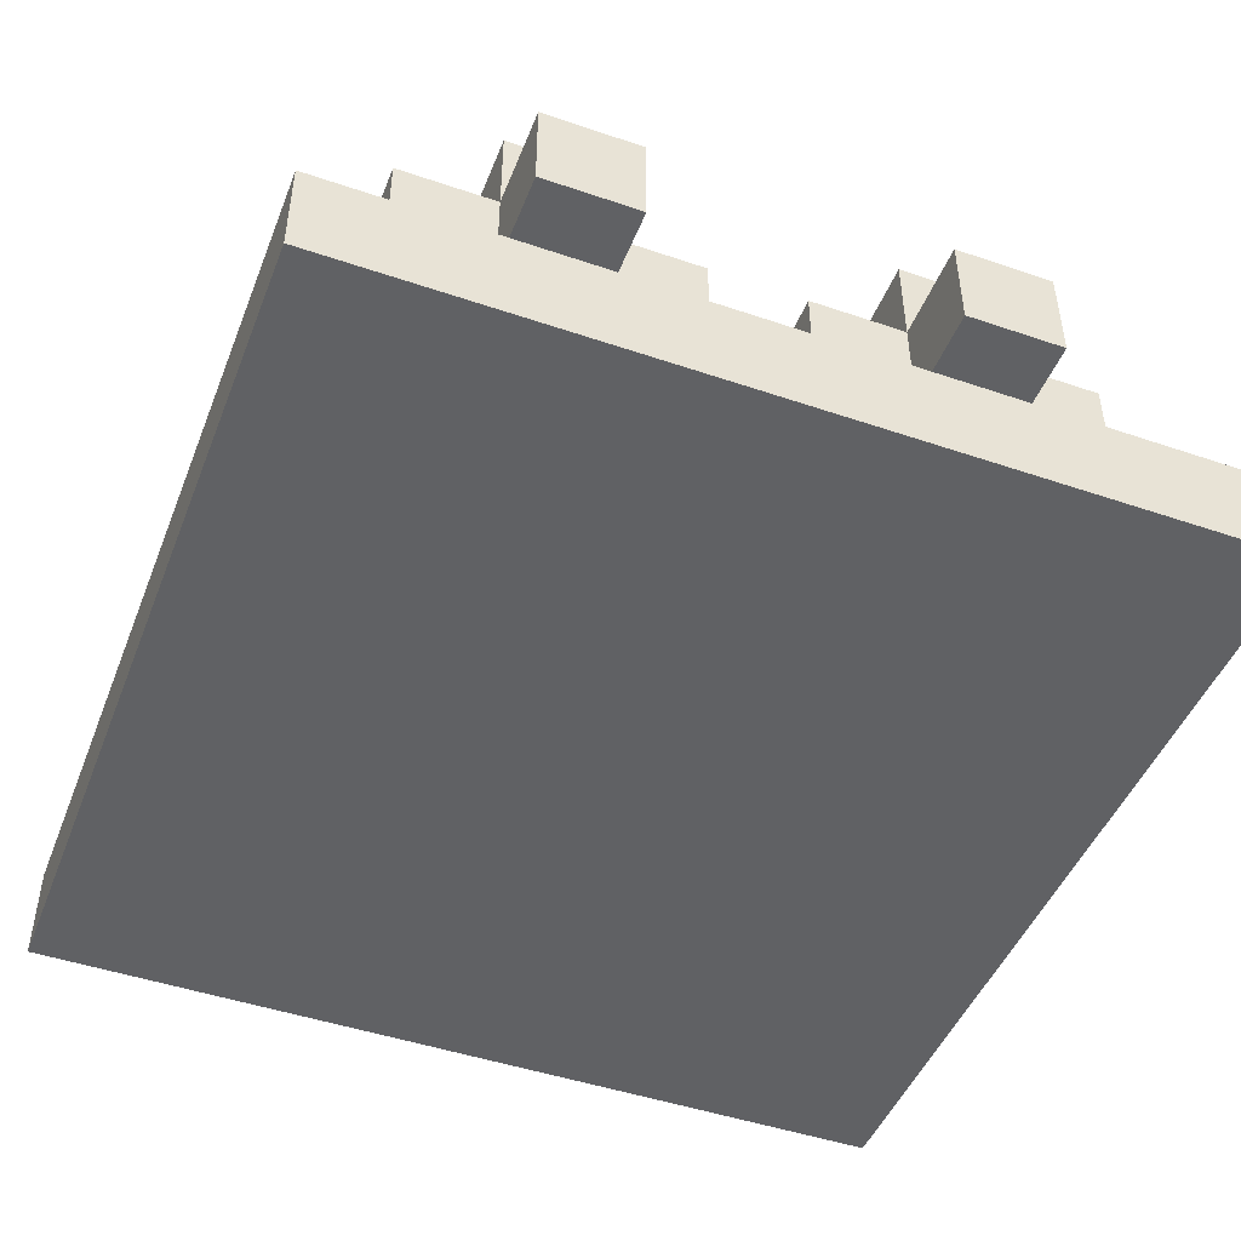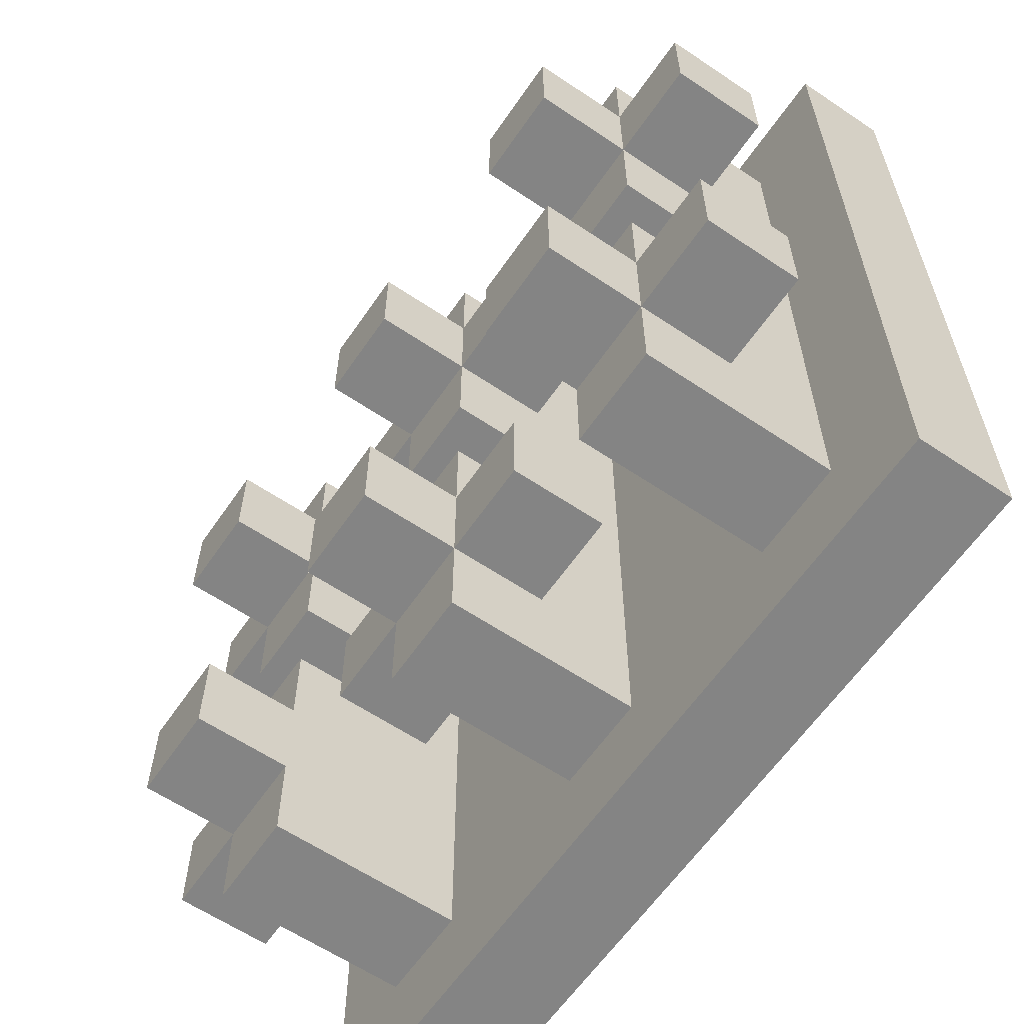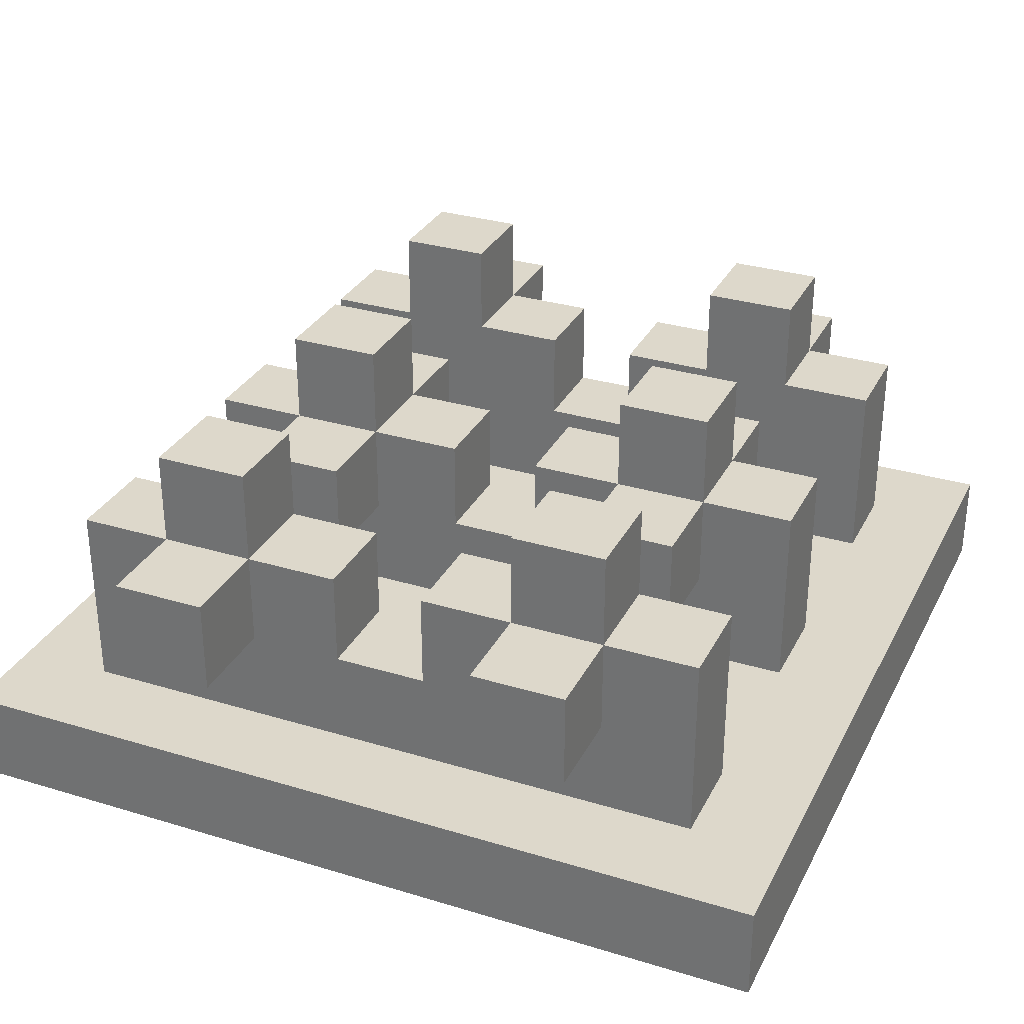
<metadata>
{"format":"obj","ext":"obj","renderer":"f3d","projection":"perspective","resolution":1024,"background":"white","views":[{"elev":-47.0,"azim":68.9,"up":"+Y"},{"elev":-61.4,"azim":-124.4,"up":"+Z"},{"elev":31.1,"azim":113.4,"up":"+Y"}]}
</metadata>
<code>
o
v -0.45 -0.5 0.45
v -0.45 -0.5 -0.45
v -0.45 -0.4 0.45
v -0.45 -0.4 -0.45
v -0.45 -0.3 0.25
v -0.45 -0.3 0.15
v -0.45 -0.3 -0.15
v -0.45 -0.3 -0.25
v -0.45 -0.2 0.25
v -0.45 -0.2 0.15
v -0.45 -0.2 -0.15
v -0.45 -0.2 -0.25
v -0.35 -0.4 0.35
v -0.35 -0.4 -0.35
v -0.35 -0.3 0.35
v -0.35 -0.3 0.25
v -0.35 -0.3 0.15
v -0.35 -0.3 0.05
v -0.35 -0.3 -0.05
v -0.35 -0.3 -0.15
v -0.35 -0.3 -0.25
v -0.35 -0.3 -0.35
v -0.35 -0.2 0.35
v -0.35 -0.2 0.25
v -0.35 -0.2 0.15
v -0.35 -0.2 0.05
v -0.35 -0.2 -0.05
v -0.35 -0.2 -0.15
v -0.35 -0.2 -0.25
v -0.35 -0.2 -0.35
v -0.35 -0.1 0.25
v -0.35 -0.1 0.15
v -0.35 -0.1 -0.15
v -0.35 -0.1 -0.25
v -0.15 -0.3 0.25
v -0.15 -0.3 0.15
v -0.15 -0.3 -0.15
v -0.15 -0.3 -0.25
v -0.15 -0.2 0.25
v -0.15 -0.2 0.15
v -0.15 -0.2 -0.15
v -0.15 -0.2 -0.25
v -0.05 -0.4 0.35
v -0.05 -0.4 -0.35
v -0.05 -0.3 0.35
v -0.05 -0.3 0.25
v -0.05 -0.3 0.15
v -0.05 -0.3 0.05
v -0.05 -0.3 -0.05
v -0.05 -0.3 -0.15
v -0.05 -0.3 -0.25
v -0.05 -0.3 -0.35
v -0.05 -0.2 0.35
v -0.05 -0.2 0.25
v -0.05 -0.2 0.15
v -0.05 -0.2 0.05
v -0.05 -0.2 -0.05
v -0.05 -0.2 -0.15
v -0.05 -0.2 -0.25
v -0.05 -0.2 -0.35
v -0.05 -0.1 0.25
v -0.05 -0.1 0.15
v -0.05 -0.1 -0.15
v -0.05 -0.1 -0.25
v 0.25 -0.4 0.35
v 0.25 -0.4 -0.35
v 0.25 -0.3 0.35
v 0.25 -0.3 0.05
v 0.25 -0.3 -0.05
v 0.25 -0.3 -0.35
v 0.25 -0.2 0.35
v 0.25 -0.2 0.25
v 0.25 -0.2 0.15
v 0.25 -0.2 0.05
v 0.25 -0.2 -0.05
v 0.25 -0.2 -0.15
v 0.25 -0.2 -0.25
v 0.25 -0.2 -0.35
v 0.25 -0.1 0.25
v 0.25 -0.1 0.15
v 0.25 -0.1 -0.15
v 0.25 -0.1 -0.25
v -0.25 -0.4 0.35
v -0.25 -0.4 -0.35
v -0.25 -0.3 0.35
v -0.25 -0.3 0.05
v -0.25 -0.3 -0.05
v -0.25 -0.3 -0.35
v -0.25 -0.2 0.35
v -0.25 -0.2 0.25
v -0.25 -0.2 0.15
v -0.25 -0.2 0.05
v -0.25 -0.2 -0.05
v -0.25 -0.2 -0.15
v -0.25 -0.2 -0.25
v -0.25 -0.2 -0.35
v -0.25 -0.1 0.25
v -0.25 -0.1 0.15
v -0.25 -0.1 -0.15
v -0.25 -0.1 -0.25
v 0.05 -0.4 0.35
v 0.05 -0.4 -0.35
v 0.05 -0.3 0.35
v 0.05 -0.3 0.25
v 0.05 -0.3 0.15
v 0.05 -0.3 0.05
v 0.05 -0.3 -0.05
v 0.05 -0.3 -0.15
v 0.05 -0.3 -0.25
v 0.05 -0.3 -0.35
v 0.05 -0.2 0.35
v 0.05 -0.2 0.25
v 0.05 -0.2 0.15
v 0.05 -0.2 0.05
v 0.05 -0.2 -0.05
v 0.05 -0.2 -0.15
v 0.05 -0.2 -0.25
v 0.05 -0.2 -0.35
v 0.05 -0.1 0.25
v 0.05 -0.1 0.15
v 0.05 -0.1 -0.15
v 0.05 -0.1 -0.25
v 0.15 -0.3 0.25
v 0.15 -0.3 0.15
v 0.15 -0.3 -0.15
v 0.15 -0.3 -0.25
v 0.15 -0.2 0.25
v 0.15 -0.2 0.15
v 0.15 -0.2 -0.15
v 0.15 -0.2 -0.25
v 0.35 -0.4 0.35
v 0.35 -0.4 -0.35
v 0.35 -0.3 0.35
v 0.35 -0.3 0.25
v 0.35 -0.3 0.15
v 0.35 -0.3 0.05
v 0.35 -0.3 -0.05
v 0.35 -0.3 -0.15
v 0.35 -0.3 -0.25
v 0.35 -0.3 -0.35
v 0.35 -0.2 0.35
v 0.35 -0.2 0.25
v 0.35 -0.2 0.15
v 0.35 -0.2 0.05
v 0.35 -0.2 -0.05
v 0.35 -0.2 -0.15
v 0.35 -0.2 -0.25
v 0.35 -0.2 -0.35
v 0.35 -0.1 0.25
v 0.35 -0.1 0.15
v 0.35 -0.1 -0.15
v 0.35 -0.1 -0.25
v 0.45 -0.5 0.45
v 0.45 -0.5 -0.45
v 0.45 -0.4 0.45
v 0.45 -0.4 -0.45
v 0.45 -0.3 0.25
v 0.45 -0.3 0.15
v 0.45 -0.3 -0.15
v 0.45 -0.3 -0.25
v 0.45 -0.2 0.25
v 0.45 -0.2 0.15
v 0.45 -0.2 -0.15
v 0.45 -0.2 -0.25
v -0.45 -0.5 0.45
v -0.45 -0.4 0.45
v 0.45 -0.5 0.45
v 0.45 -0.4 0.45
v -0.35 -0.4 0.35
v -0.35 -0.3 0.35
v -0.35 -0.2 0.35
v -0.25 -0.4 0.35
v -0.25 -0.3 0.35
v -0.25 -0.2 0.35
v -0.05 -0.4 0.35
v -0.05 -0.3 0.35
v -0.05 -0.2 0.35
v 0.05 -0.4 0.35
v 0.05 -0.3 0.35
v 0.05 -0.2 0.35
v 0.25 -0.4 0.35
v 0.25 -0.3 0.35
v 0.25 -0.2 0.35
v 0.35 -0.4 0.35
v 0.35 -0.3 0.35
v 0.35 -0.2 0.35
v -0.45 -0.3 0.25
v -0.45 -0.2 0.25
v -0.35 -0.3 0.25
v -0.35 -0.2 0.25
v -0.35 -0.1 0.25
v -0.25 -0.2 0.25
v -0.25 -0.1 0.25
v -0.15 -0.3 0.25
v -0.15 -0.2 0.25
v -0.05 -0.3 0.25
v -0.05 -0.2 0.25
v -0.05 -0.1 0.25
v 0.05 -0.3 0.25
v 0.05 -0.2 0.25
v 0.05 -0.1 0.25
v 0.15 -0.3 0.25
v 0.15 -0.2 0.25
v 0.25 -0.2 0.25
v 0.25 -0.1 0.25
v 0.35 -0.3 0.25
v 0.35 -0.2 0.25
v 0.35 -0.1 0.25
v 0.45 -0.3 0.25
v 0.45 -0.2 0.25
v -0.35 -0.3 -0.05
v -0.35 -0.2 -0.05
v -0.25 -0.3 -0.05
v -0.25 -0.2 -0.05
v -0.05 -0.3 -0.05
v -0.05 -0.2 -0.05
v 0.05 -0.3 -0.05
v 0.05 -0.2 -0.05
v 0.25 -0.3 -0.05
v 0.25 -0.2 -0.05
v 0.35 -0.3 -0.05
v 0.35 -0.2 -0.05
v -0.45 -0.3 -0.15
v -0.45 -0.2 -0.15
v -0.35 -0.3 -0.15
v -0.35 -0.2 -0.15
v -0.35 -0.1 -0.15
v -0.25 -0.2 -0.15
v -0.25 -0.1 -0.15
v -0.15 -0.3 -0.15
v -0.15 -0.2 -0.15
v -0.05 -0.3 -0.15
v -0.05 -0.2 -0.15
v -0.05 -0.1 -0.15
v 0.05 -0.3 -0.15
v 0.05 -0.2 -0.15
v 0.05 -0.1 -0.15
v 0.15 -0.3 -0.15
v 0.15 -0.2 -0.15
v 0.25 -0.2 -0.15
v 0.25 -0.1 -0.15
v 0.35 -0.3 -0.15
v 0.35 -0.2 -0.15
v 0.35 -0.1 -0.15
v 0.45 -0.3 -0.15
v 0.45 -0.2 -0.15
v -0.45 -0.3 0.15
v -0.45 -0.2 0.15
v -0.35 -0.3 0.15
v -0.35 -0.2 0.15
v -0.35 -0.1 0.15
v -0.25 -0.2 0.15
v -0.25 -0.1 0.15
v -0.15 -0.3 0.15
v -0.15 -0.2 0.15
v -0.05 -0.3 0.15
v -0.05 -0.2 0.15
v -0.05 -0.1 0.15
v 0.05 -0.3 0.15
v 0.05 -0.2 0.15
v 0.05 -0.1 0.15
v 0.15 -0.3 0.15
v 0.15 -0.2 0.15
v 0.25 -0.2 0.15
v 0.25 -0.1 0.15
v 0.35 -0.3 0.15
v 0.35 -0.2 0.15
v 0.35 -0.1 0.15
v 0.45 -0.3 0.15
v 0.45 -0.2 0.15
v -0.35 -0.3 0.05
v -0.35 -0.2 0.05
v -0.25 -0.3 0.05
v -0.25 -0.2 0.05
v -0.05 -0.3 0.05
v -0.05 -0.2 0.05
v 0.05 -0.3 0.05
v 0.05 -0.2 0.05
v 0.25 -0.3 0.05
v 0.25 -0.2 0.05
v 0.35 -0.3 0.05
v 0.35 -0.2 0.05
v -0.45 -0.3 -0.25
v -0.45 -0.2 -0.25
v -0.35 -0.3 -0.25
v -0.35 -0.2 -0.25
v -0.35 -0.1 -0.25
v -0.25 -0.2 -0.25
v -0.25 -0.1 -0.25
v -0.15 -0.3 -0.25
v -0.15 -0.2 -0.25
v -0.05 -0.3 -0.25
v -0.05 -0.2 -0.25
v -0.05 -0.1 -0.25
v 0.05 -0.3 -0.25
v 0.05 -0.2 -0.25
v 0.05 -0.1 -0.25
v 0.15 -0.3 -0.25
v 0.15 -0.2 -0.25
v 0.25 -0.2 -0.25
v 0.25 -0.1 -0.25
v 0.35 -0.3 -0.25
v 0.35 -0.2 -0.25
v 0.35 -0.1 -0.25
v 0.45 -0.3 -0.25
v 0.45 -0.2 -0.25
v -0.35 -0.4 -0.35
v -0.35 -0.3 -0.35
v -0.35 -0.2 -0.35
v -0.25 -0.4 -0.35
v -0.25 -0.3 -0.35
v -0.25 -0.2 -0.35
v -0.05 -0.4 -0.35
v -0.05 -0.3 -0.35
v -0.05 -0.2 -0.35
v 0.05 -0.4 -0.35
v 0.05 -0.3 -0.35
v 0.05 -0.2 -0.35
v 0.25 -0.4 -0.35
v 0.25 -0.3 -0.35
v 0.25 -0.2 -0.35
v 0.35 -0.4 -0.35
v 0.35 -0.3 -0.35
v 0.35 -0.2 -0.35
v -0.45 -0.5 -0.45
v -0.45 -0.4 -0.45
v 0.45 -0.5 -0.45
v 0.45 -0.4 -0.45
v -0.45 -0.5 0.45
v 0.45 -0.5 0.45
v -0.45 -0.5 -0.45
v 0.45 -0.5 -0.45
v -0.45 -0.3 0.25
v -0.35 -0.3 0.25
v -0.15 -0.3 0.25
v -0.05 -0.3 0.25
v 0.05 -0.3 0.25
v 0.15 -0.3 0.25
v 0.35 -0.3 0.25
v 0.45 -0.3 0.25
v -0.45 -0.3 0.15
v -0.35 -0.3 0.15
v -0.15 -0.3 0.15
v -0.05 -0.3 0.15
v 0.05 -0.3 0.15
v 0.15 -0.3 0.15
v 0.35 -0.3 0.15
v 0.45 -0.3 0.15
v -0.45 -0.3 -0.15
v -0.35 -0.3 -0.15
v -0.15 -0.3 -0.15
v -0.05 -0.3 -0.15
v 0.05 -0.3 -0.15
v 0.15 -0.3 -0.15
v 0.35 -0.3 -0.15
v 0.45 -0.3 -0.15
v -0.45 -0.3 -0.25
v -0.35 -0.3 -0.25
v -0.15 -0.3 -0.25
v -0.05 -0.3 -0.25
v 0.05 -0.3 -0.25
v 0.15 -0.3 -0.25
v 0.35 -0.3 -0.25
v 0.45 -0.3 -0.25
v -0.45 -0.4 0.45
v 0.45 -0.4 0.45
v -0.35 -0.4 0.35
v -0.25 -0.4 0.35
v -0.05 -0.4 0.35
v 0.05 -0.4 0.35
v 0.25 -0.4 0.35
v 0.35 -0.4 0.35
v -0.35 -0.4 -0.35
v -0.25 -0.4 -0.35
v -0.05 -0.4 -0.35
v 0.05 -0.4 -0.35
v 0.25 -0.4 -0.35
v 0.35 -0.4 -0.35
v -0.45 -0.4 -0.45
v 0.45 -0.4 -0.45
v -0.35 -0.3 0.05
v -0.25 -0.3 0.05
v -0.05 -0.3 0.05
v 0.05 -0.3 0.05
v 0.25 -0.3 0.05
v 0.35 -0.3 0.05
v -0.35 -0.3 -0.05
v -0.25 -0.3 -0.05
v -0.05 -0.3 -0.05
v 0.05 -0.3 -0.05
v 0.25 -0.3 -0.05
v 0.35 -0.3 -0.05
v -0.35 -0.2 0.35
v -0.25 -0.2 0.35
v -0.05 -0.2 0.35
v 0.05 -0.2 0.35
v 0.25 -0.2 0.35
v 0.35 -0.2 0.35
v -0.45 -0.2 0.25
v -0.35 -0.2 0.25
v -0.25 -0.2 0.25
v -0.15 -0.2 0.25
v -0.05 -0.2 0.25
v 0.05 -0.2 0.25
v 0.15 -0.2 0.25
v 0.25 -0.2 0.25
v 0.35 -0.2 0.25
v 0.45 -0.2 0.25
v -0.45 -0.2 0.15
v -0.35 -0.2 0.15
v -0.25 -0.2 0.15
v -0.15 -0.2 0.15
v -0.05 -0.2 0.15
v 0.05 -0.2 0.15
v 0.15 -0.2 0.15
v 0.25 -0.2 0.15
v 0.35 -0.2 0.15
v 0.45 -0.2 0.15
v -0.35 -0.2 0.05
v -0.25 -0.2 0.05
v -0.05 -0.2 0.05
v 0.05 -0.2 0.05
v 0.25 -0.2 0.05
v 0.35 -0.2 0.05
v -0.35 -0.2 -0.05
v -0.25 -0.2 -0.05
v -0.05 -0.2 -0.05
v 0.05 -0.2 -0.05
v 0.25 -0.2 -0.05
v 0.35 -0.2 -0.05
v -0.45 -0.2 -0.15
v -0.35 -0.2 -0.15
v -0.25 -0.2 -0.15
v -0.15 -0.2 -0.15
v -0.05 -0.2 -0.15
v 0.05 -0.2 -0.15
v 0.15 -0.2 -0.15
v 0.25 -0.2 -0.15
v 0.35 -0.2 -0.15
v 0.45 -0.2 -0.15
v -0.45 -0.2 -0.25
v -0.35 -0.2 -0.25
v -0.25 -0.2 -0.25
v -0.15 -0.2 -0.25
v -0.05 -0.2 -0.25
v 0.05 -0.2 -0.25
v 0.15 -0.2 -0.25
v 0.25 -0.2 -0.25
v 0.35 -0.2 -0.25
v 0.45 -0.2 -0.25
v -0.35 -0.2 -0.35
v -0.25 -0.2 -0.35
v -0.05 -0.2 -0.35
v 0.05 -0.2 -0.35
v 0.25 -0.2 -0.35
v 0.35 -0.2 -0.35
v -0.35 -0.1 0.25
v -0.25 -0.1 0.25
v -0.05 -0.1 0.25
v 0.05 -0.1 0.25
v 0.25 -0.1 0.25
v 0.35 -0.1 0.25
v -0.35 -0.1 0.15
v -0.25 -0.1 0.15
v -0.05 -0.1 0.15
v 0.05 -0.1 0.15
v 0.25 -0.1 0.15
v 0.35 -0.1 0.15
v -0.35 -0.1 -0.15
v -0.25 -0.1 -0.15
v -0.05 -0.1 -0.15
v 0.05 -0.1 -0.15
v 0.25 -0.1 -0.15
v 0.35 -0.1 -0.15
v -0.35 -0.1 -0.25
v -0.25 -0.1 -0.25
v -0.05 -0.1 -0.25
v 0.05 -0.1 -0.25
v 0.25 -0.1 -0.25
v 0.35 -0.1 -0.25
f 3 2 1
f 4 2 3
f 9 6 5
f 10 6 9
f 11 8 7
f 12 8 11
f 15 14 13
f 16 14 15
f 17 14 16
f 18 14 17
f 19 14 18
f 20 14 19
f 21 14 20
f 22 14 21
f 23 16 15
f 24 16 23
f 25 18 17
f 26 18 25
f 27 20 19
f 28 20 27
f 29 22 21
f 30 22 29
f 31 25 24
f 32 25 31
f 33 29 28
f 34 29 33
f 39 36 35
f 40 36 39
f 41 38 37
f 42 38 41
f 45 44 43
f 46 44 45
f 47 44 46
f 48 44 47
f 49 44 48
f 50 44 49
f 51 44 50
f 52 44 51
f 53 46 45
f 54 46 53
f 55 48 47
f 56 48 55
f 57 50 49
f 58 50 57
f 59 52 51
f 60 52 59
f 61 55 54
f 62 55 61
f 63 59 58
f 64 59 63
f 67 66 65
f 68 66 67
f 69 66 68
f 70 66 69
f 71 68 67
f 72 68 71
f 73 68 72
f 74 68 73
f 75 70 69
f 76 70 75
f 77 70 76
f 78 70 77
f 79 73 72
f 80 73 79
f 81 77 76
f 82 77 81
f 83 84 85
f 85 84 86
f 86 84 87
f 87 84 88
f 85 86 89
f 89 86 90
f 90 86 91
f 91 86 92
f 87 88 93
f 93 88 94
f 94 88 95
f 95 88 96
f 90 91 97
f 97 91 98
f 94 95 99
f 99 95 100
f 101 102 103
f 103 102 104
f 104 102 105
f 105 102 106
f 106 102 107
f 107 102 108
f 108 102 109
f 109 102 110
f 103 104 111
f 111 104 112
f 105 106 113
f 113 106 114
f 107 108 115
f 115 108 116
f 109 110 117
f 117 110 118
f 112 113 119
f 119 113 120
f 116 117 121
f 121 117 122
f 123 124 127
f 127 124 128
f 125 126 129
f 129 126 130
f 131 132 133
f 133 132 134
f 134 132 135
f 135 132 136
f 136 132 137
f 137 132 138
f 138 132 139
f 139 132 140
f 133 134 141
f 141 134 142
f 135 136 143
f 143 136 144
f 137 138 145
f 145 138 146
f 139 140 147
f 147 140 148
f 142 143 149
f 149 143 150
f 146 147 151
f 151 147 152
f 153 154 155
f 155 154 156
f 157 158 161
f 161 158 162
f 159 160 163
f 163 160 164
f 167 166 165
f 168 166 167
f 172 170 169
f 173 171 170
f 173 170 172
f 174 171 173
f 178 176 175
f 179 177 176
f 179 176 178
f 180 177 179
f 184 182 181
f 185 183 182
f 185 182 184
f 186 183 185
f 189 188 187
f 190 188 189
f 192 191 190
f 193 191 192
f 196 195 194
f 197 195 196
f 200 198 197
f 201 198 200
f 202 200 199
f 203 200 202
f 207 205 204
f 208 205 207
f 209 207 206
f 210 207 209
f 213 212 211
f 214 212 213
f 217 216 215
f 218 216 217
f 221 220 219
f 222 220 221
f 225 224 223
f 226 224 225
f 228 227 226
f 229 227 228
f 232 231 230
f 233 231 232
f 236 234 233
f 237 234 236
f 238 236 235
f 239 236 238
f 243 241 240
f 244 241 243
f 245 243 242
f 246 243 245
f 247 248 249
f 249 248 250
f 250 251 252
f 252 251 253
f 254 255 256
f 256 255 257
f 257 258 260
f 260 258 261
f 259 260 262
f 262 260 263
f 264 265 267
f 267 265 268
f 266 267 269
f 269 267 270
f 271 272 273
f 273 272 274
f 275 276 277
f 277 276 278
f 279 280 281
f 281 280 282
f 283 284 285
f 285 284 286
f 286 287 288
f 288 287 289
f 290 291 292
f 292 291 293
f 293 294 296
f 296 294 297
f 295 296 298
f 298 296 299
f 300 301 303
f 303 301 304
f 302 303 305
f 305 303 306
f 307 308 310
f 308 309 311
f 310 308 311
f 311 309 312
f 313 314 316
f 314 315 317
f 316 314 317
f 317 315 318
f 319 320 322
f 320 321 323
f 322 320 323
f 323 321 324
f 325 326 327
f 327 326 328
f 331 330 329
f 332 330 331
f 341 334 333
f 342 334 341
f 343 336 335
f 344 336 343
f 345 338 337
f 346 338 345
f 347 340 339
f 348 340 347
f 357 350 349
f 358 350 357
f 359 352 351
f 360 352 359
f 361 354 353
f 362 354 361
f 363 356 355
f 364 356 363
f 365 366 367
f 367 366 368
f 368 366 369
f 369 366 370
f 370 366 371
f 371 366 372
f 365 367 373
f 368 369 374
f 374 369 375
f 370 371 376
f 376 371 377
f 372 366 378
f 376 377 379
f 377 378 379
f 374 375 379
f 365 373 379
f 375 376 379
f 373 374 379
f 378 366 380
f 379 378 380
f 381 382 387
f 387 382 388
f 383 384 389
f 389 384 390
f 385 386 391
f 391 386 392
f 393 394 400
f 400 394 401
f 395 396 403
f 403 396 404
f 397 398 406
f 406 398 407
f 399 400 409
f 409 400 410
f 402 403 412
f 412 403 413
f 404 405 414
f 414 405 415
f 407 408 417
f 417 408 418
f 410 411 419
f 419 411 420
f 413 414 421
f 421 414 422
f 416 417 423
f 423 417 424
f 425 426 432
f 432 426 433
f 427 428 435
f 435 428 436
f 429 430 438
f 438 430 439
f 431 432 441
f 441 432 442
f 434 435 444
f 444 435 445
f 436 437 446
f 446 437 447
f 439 440 449
f 449 440 450
f 442 443 451
f 451 443 452
f 445 446 453
f 453 446 454
f 448 449 455
f 455 449 456
f 457 458 463
f 463 458 464
f 459 460 465
f 465 460 466
f 461 462 467
f 467 462 468
f 469 470 475
f 475 470 476
f 471 472 477
f 477 472 478
f 473 474 479
f 479 474 480

</code>
